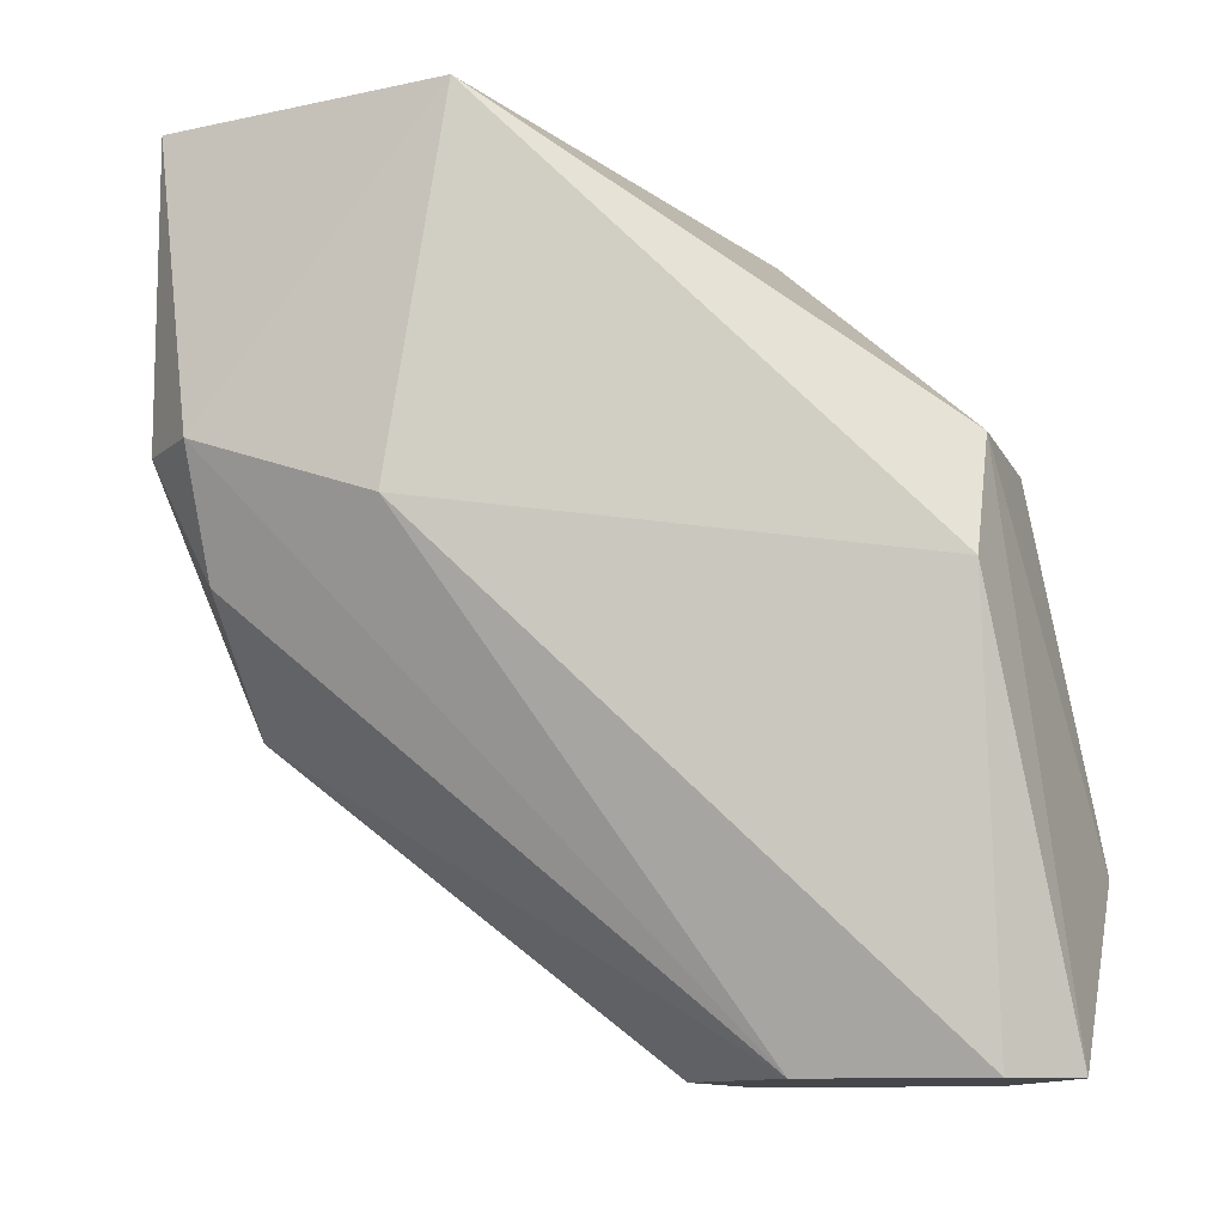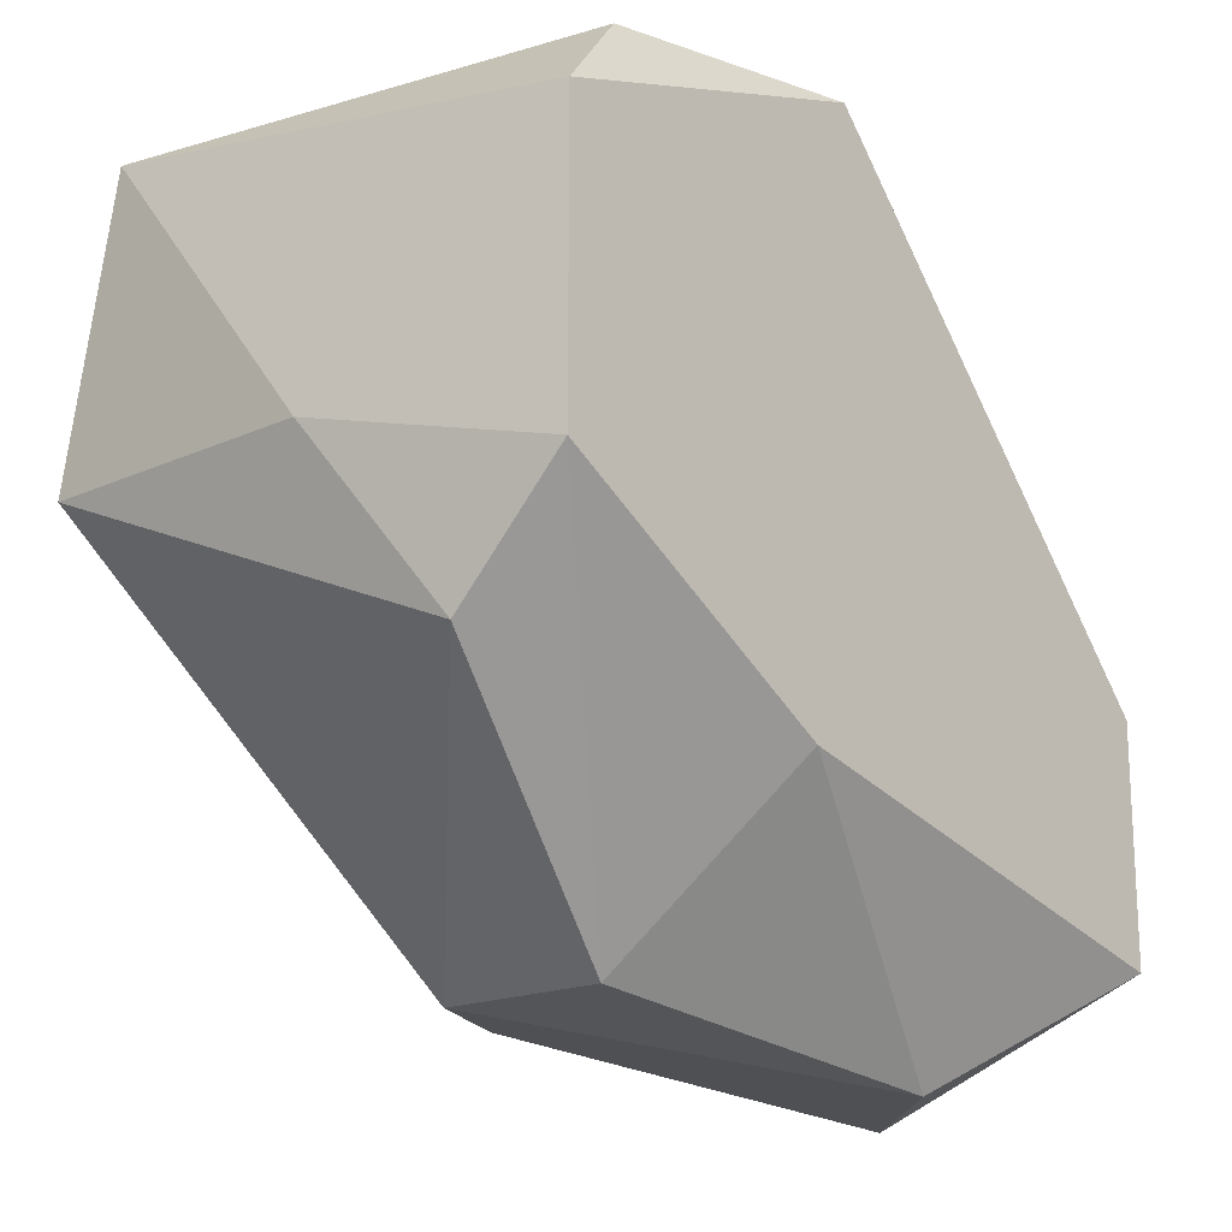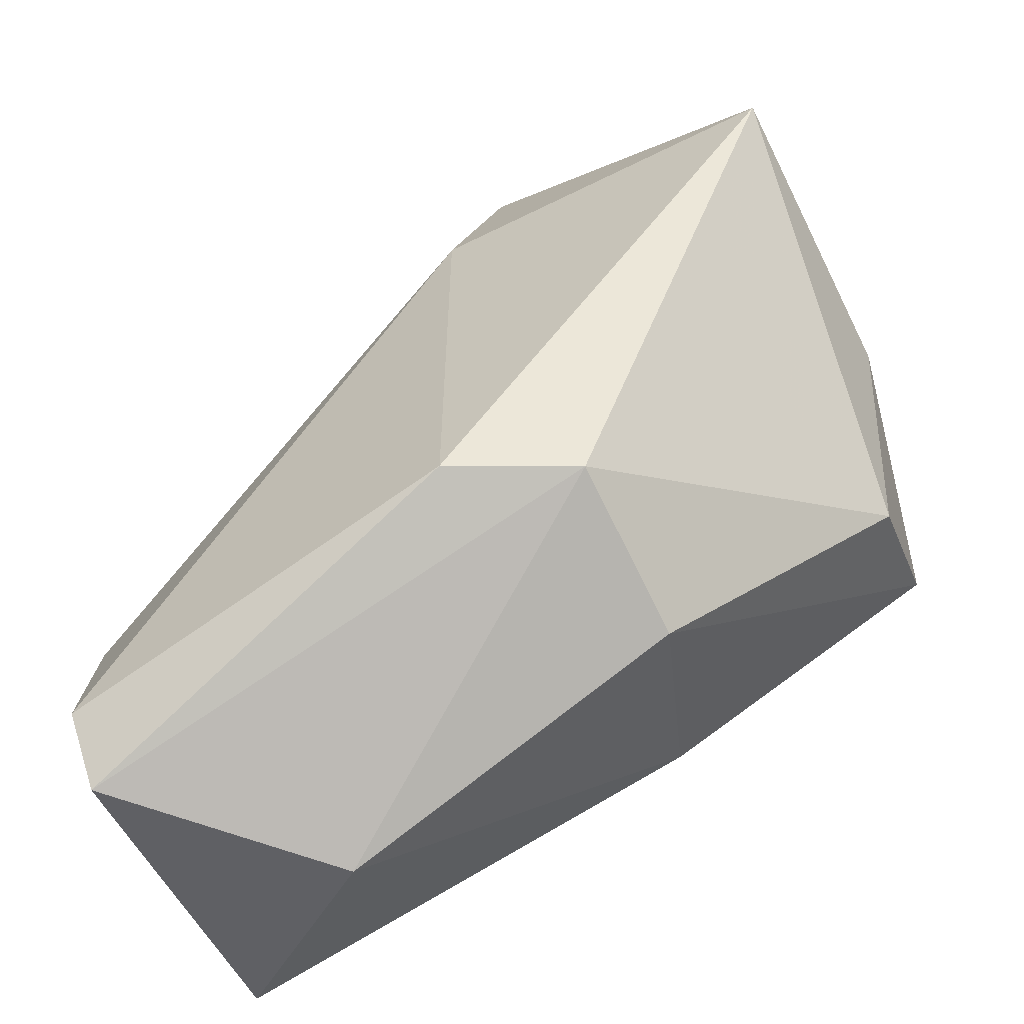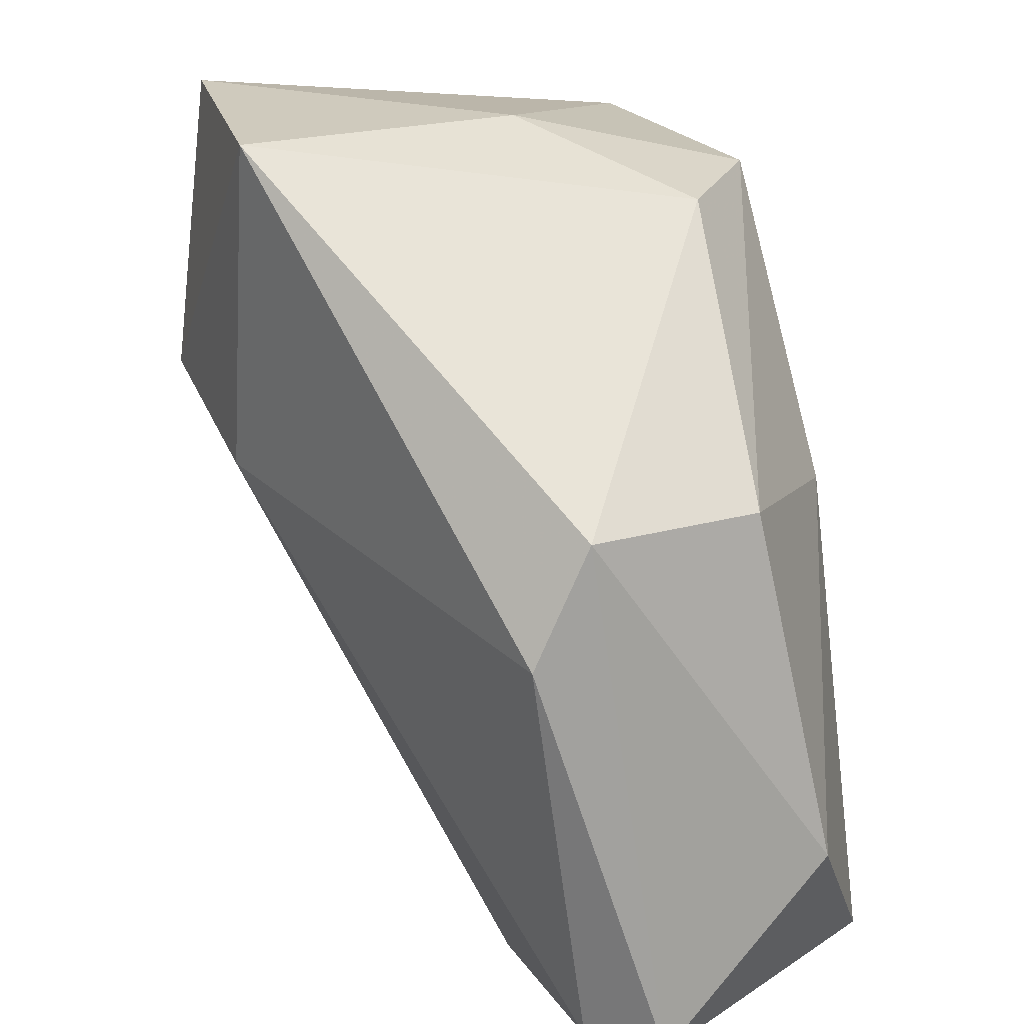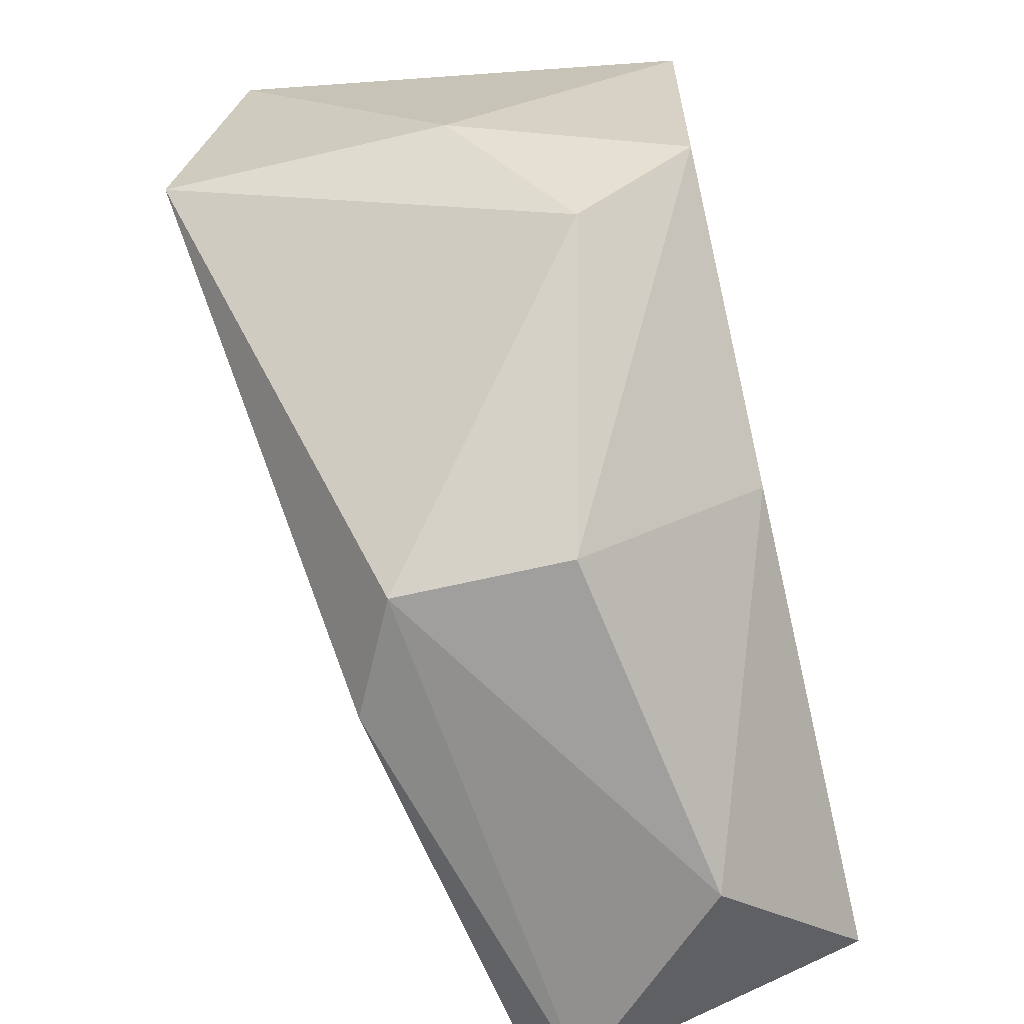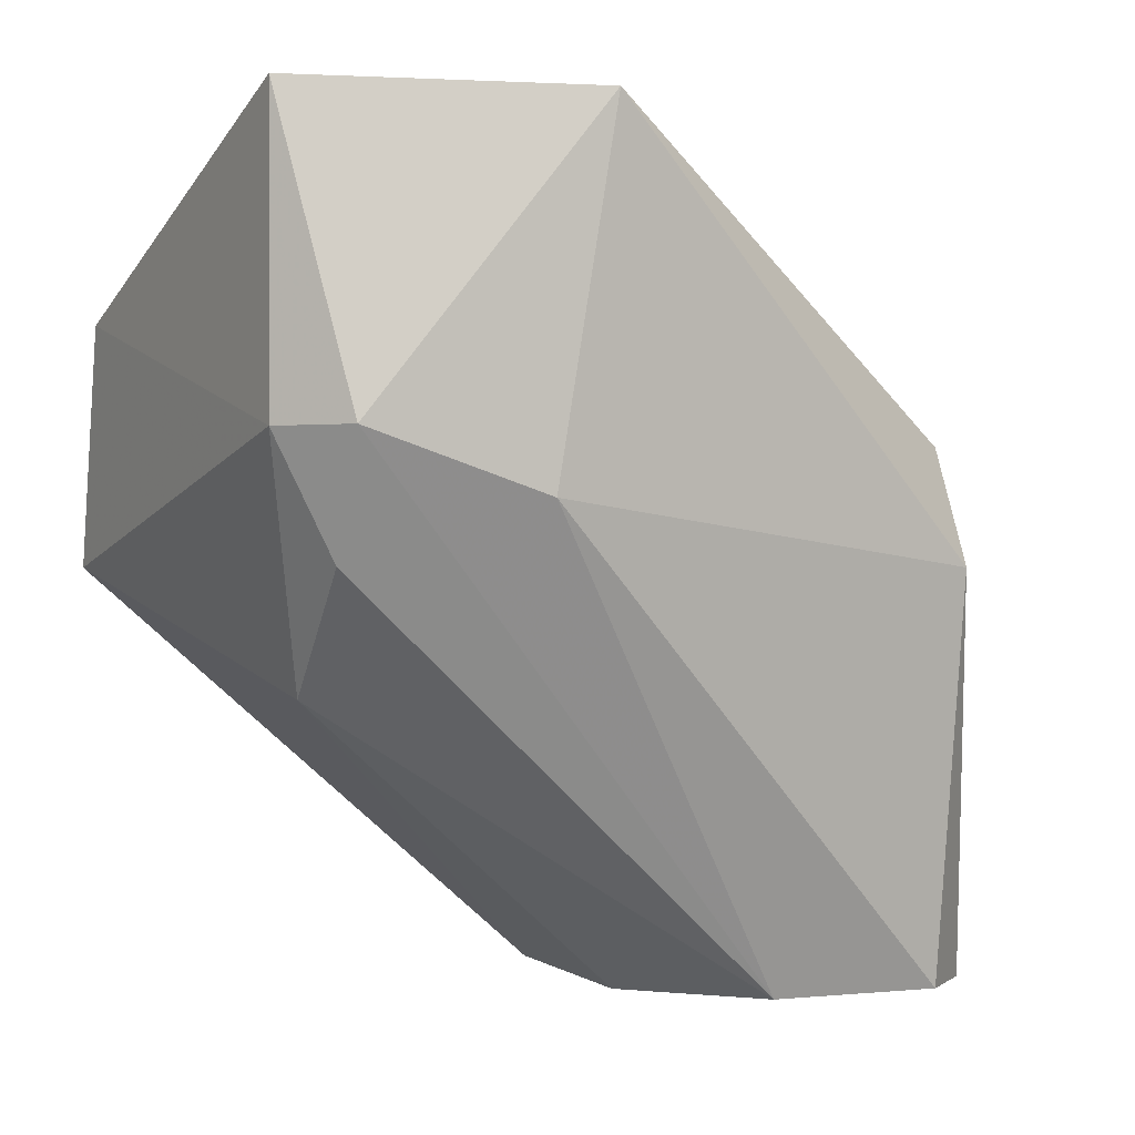
<metadata>
{"format":"obj","ext":"obj","renderer":"f3d","projection":"perspective","resolution":1024,"background":"white","views":[{"elev":-10.8,"azim":107.3,"up":"+Y"},{"elev":-17.6,"azim":-138.5,"up":"+Z"},{"elev":-75.9,"azim":116.4,"up":"+Z"},{"elev":22.8,"azim":154.6,"up":"+Y"},{"elev":-62.6,"azim":-166.6,"up":"+Z"},{"elev":-0.1,"azim":67.8,"up":"+Y"}]}
</metadata>
<code>
v -0.01567 0.01682 -0.000933
v -0.01726 0.02955 0.02134
v -0.006127 0.03432 0.01975
v -0.01249 0.01205 0.008615
v -0.01567 0.03273 0.007023
v -0.007718 0.02319 0.000658
v -0.006127 0.02319 0.01816
v -0.01886 0.02319 0.02134
v -0.01886 0.01205 0.00225
v -0.009311 0.01205 0.000658
v -0.01886 0.03273 0.01021
v -0.004534 0.03432 0.01179
v -0.004534 0.02477 0.01338
v -0.01408 0.02636 0.000658
v -0.01886 0.03273 0.01816
v -0.01886 0.01205 0.008615
v -0.009311 0.02 0.01816
v -0.009311 0.02636 0.000658
v -0.009311 0.01205 0.005432
v -0.006127 0.02636 0.01975
v -0.01249 0.03432 0.01179
v -0.01886 0.02477 0.005432
v -0.0109 0.01205 -0.000933
v -0.004534 0.02636 0.01816
f 20 7 24
f 4 9 10
f 9 8 11
f 10 6 13
f 6 12 13
f 11 5 14
f 2 3 15
f 8 2 15
f 11 8 15
f 9 4 16
f 8 9 16
f 16 4 17
f 8 16 17
f 5 12 18
f 12 6 18
f 1 14 18
f 14 5 18
f 4 10 19
f 10 13 19
f 17 4 19
f 7 17 19
f 3 2 20
f 2 8 20
f 17 7 20
f 8 17 20
f 5 11 21
f 12 5 21
f 3 12 21
f 15 3 21
f 11 15 21
f 1 9 22
f 9 11 22
f 14 1 22
f 11 14 22
f 9 1 23
f 6 10 23
f 10 9 23
f 1 18 23
f 18 6 23
f 12 3 24
f 13 12 24
f 7 19 24
f 19 13 24
f 3 20 24

</code>
